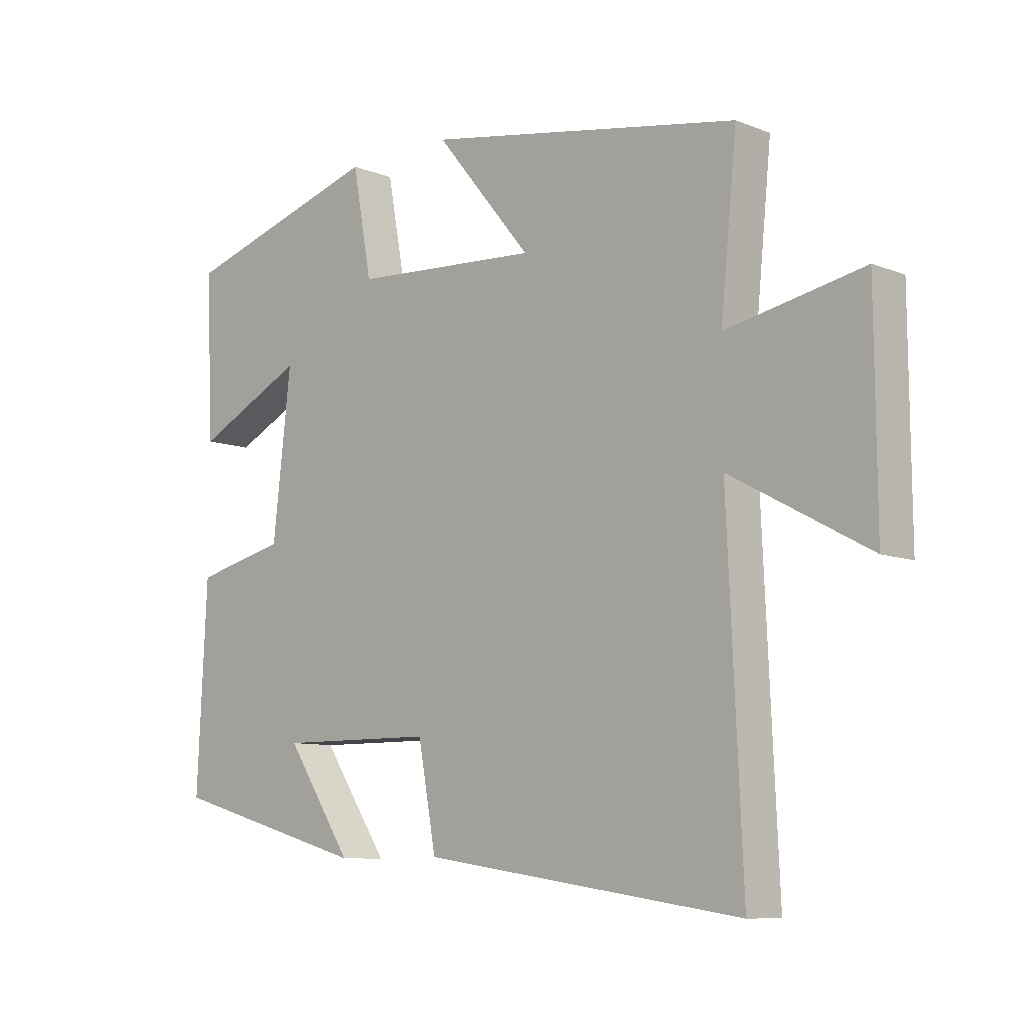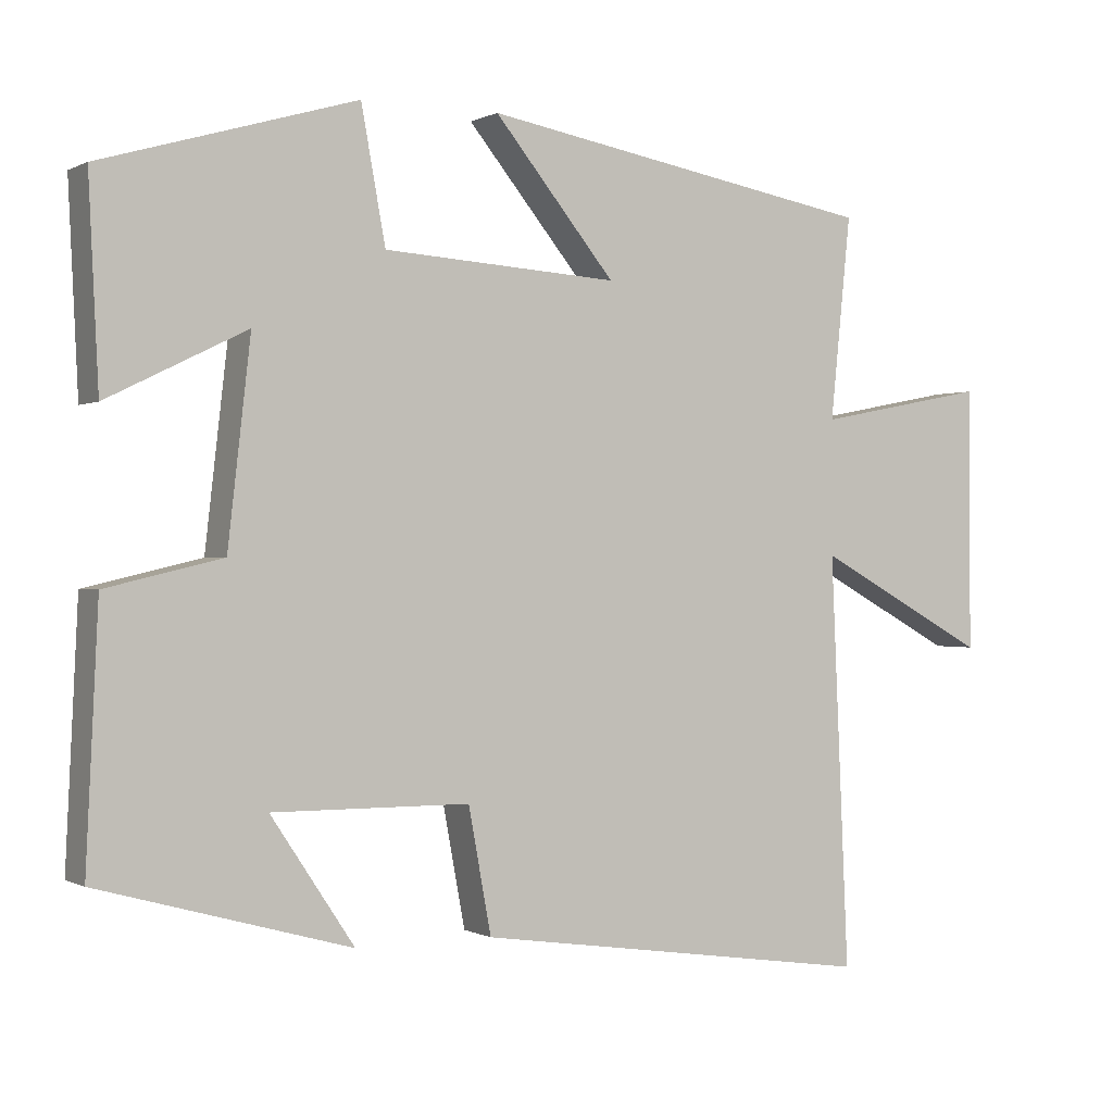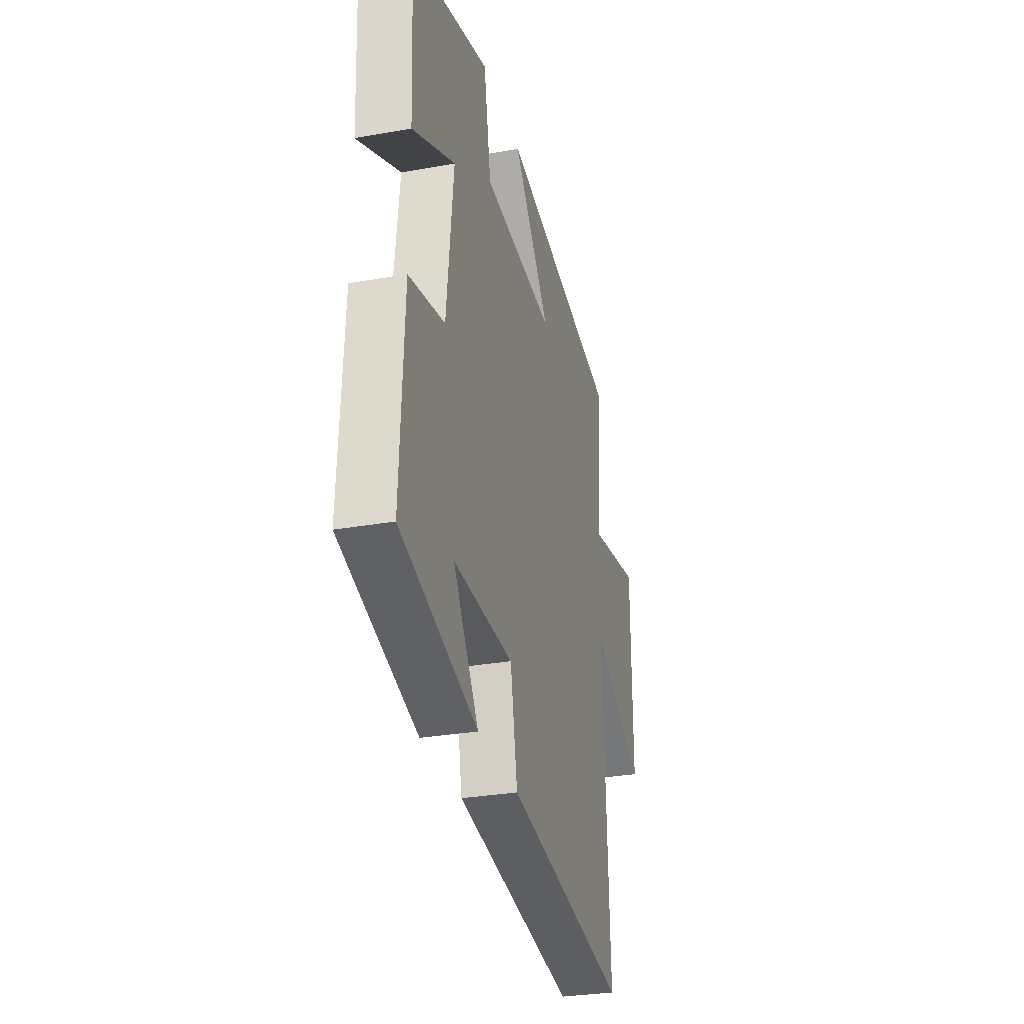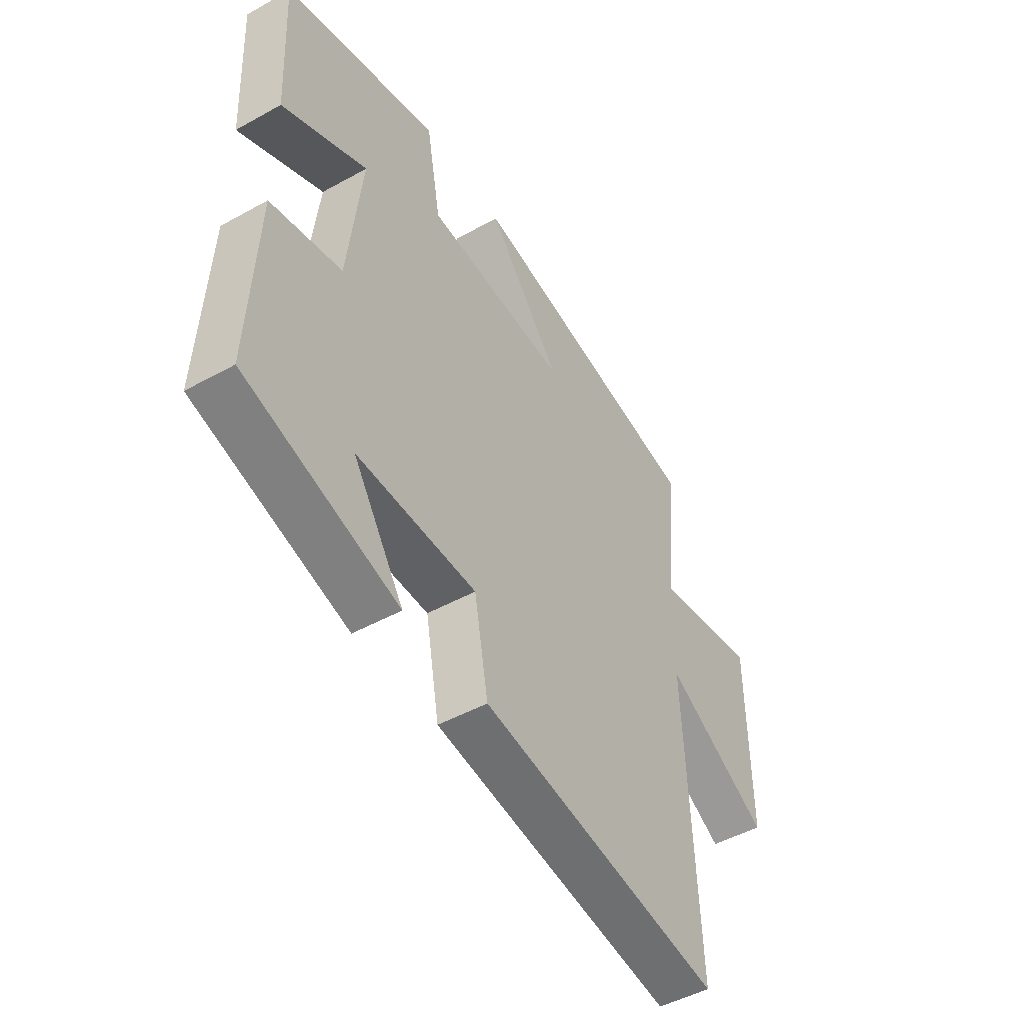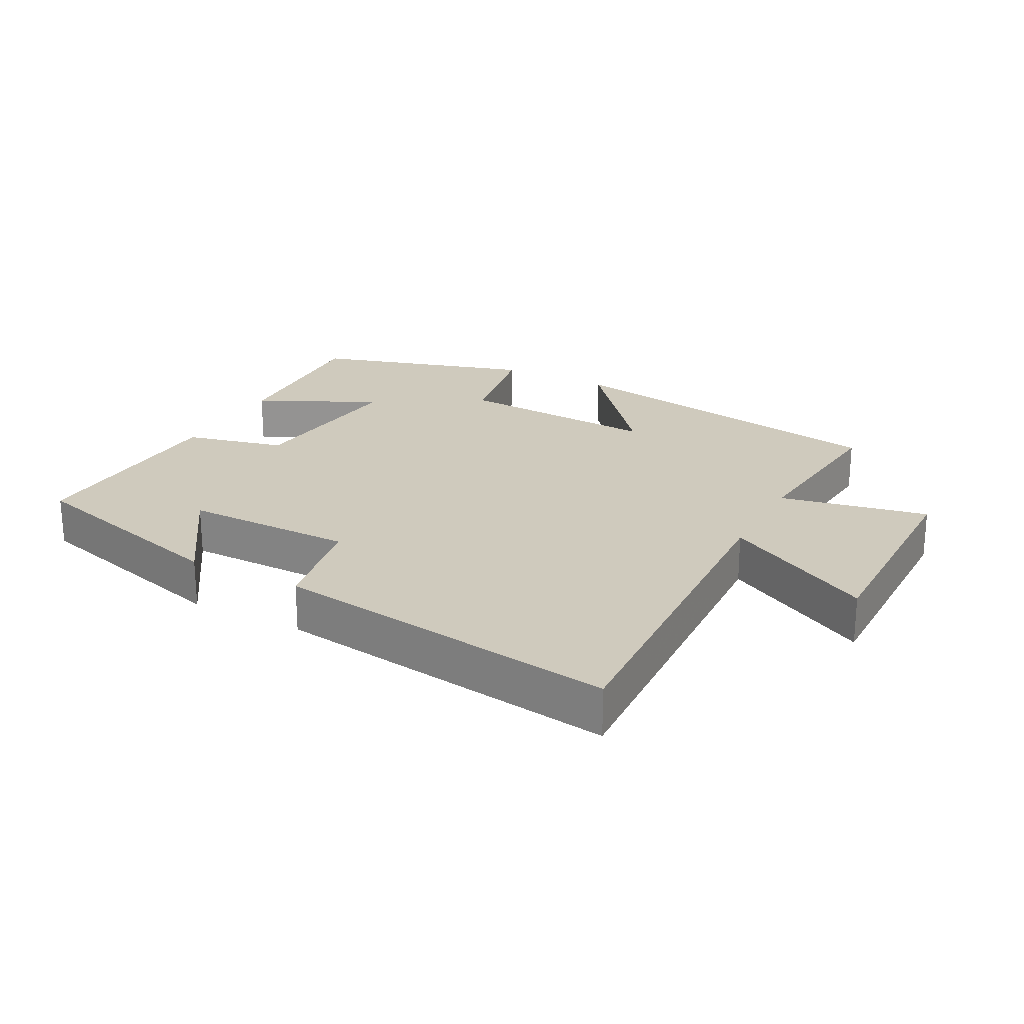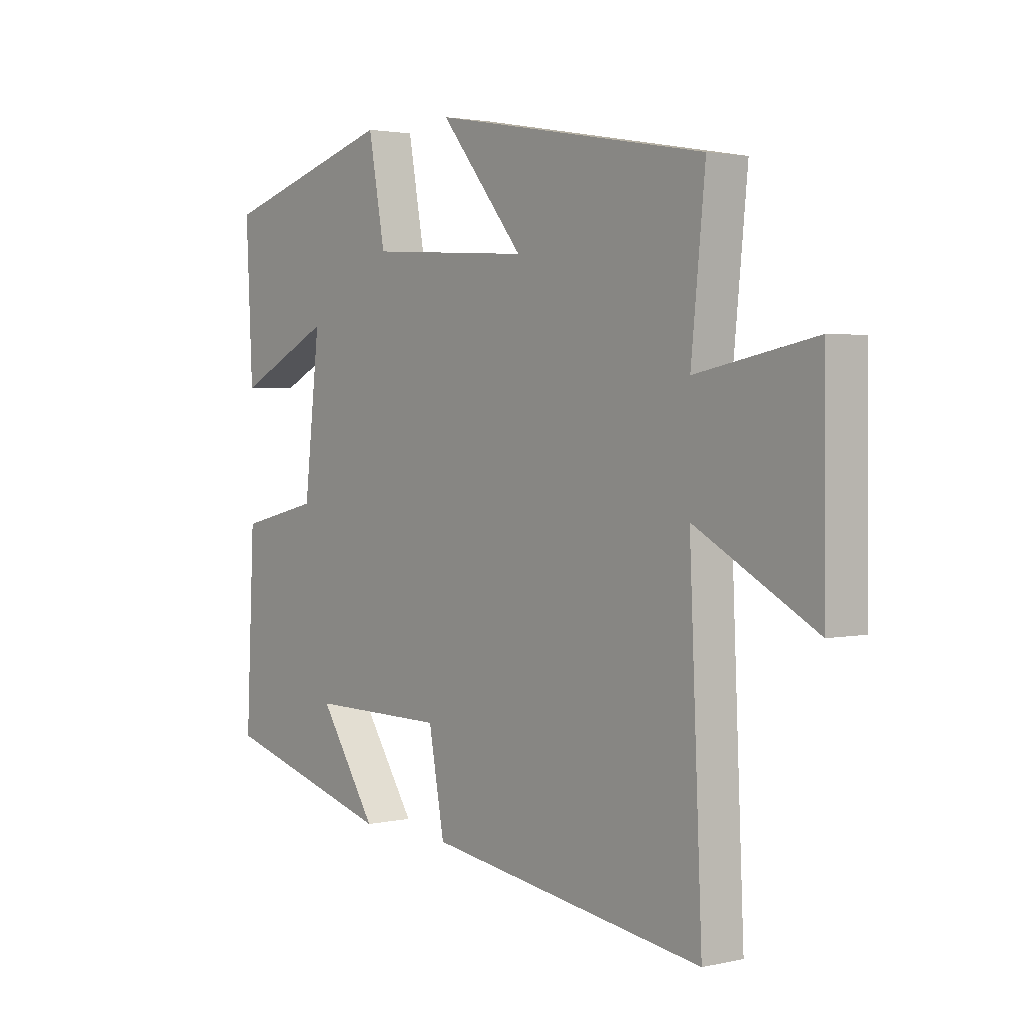
<metadata>
{"format":"obj","ext":"obj","renderer":"f3d","projection":"perspective","resolution":1024,"background":"white","views":[{"elev":-9.1,"azim":-136.2,"up":"+Z"},{"elev":-0.1,"azim":150.7,"up":"+Z"},{"elev":-30.3,"azim":104.5,"up":"+Z"},{"elev":-48.0,"azim":121.9,"up":"+Z"},{"elev":23.0,"azim":-152.2,"up":"+Y"},{"elev":2.4,"azim":-128.1,"up":"+Z"}]}
</metadata>
<code>
v -0.527 0.07 0.407
v -0.004 0.07 0.5
v -0.164 0.07 0.305
v 0.146 0.07 0.325
v 0.178 0.07 0.5
v 0.513 0.07 0.401
v 0.5 0.07 0.134
v 0.317 0.07 0.224
v 0.347 0.07 -0.04
v 0.5 0.07 -0.076
v 0.516 0.07 -0.407
v 0.185 0.07 -0.5
v 0.295 0.07 -0.335
v 0.035 0.07 -0.337
v 0.005 0.07 -0.5
v -0.524 0.07 -0.577
v -0.5 0.07 -0.037
v -0.728 0.07 -0.161
v -0.726 0.07 0.185
v -0.5 0.07 0.141
v -0.527 0 0.407
v -0.004 0 0.5
v -0.164 0 0.305
v 0.146 0 0.325
v 0.178 0 0.5
v 0.513 0 0.401
v 0.5 0 0.134
v 0.317 0 0.224
v 0.347 0 -0.04
v 0.5 0 -0.076
v 0.516 0 -0.407
v 0.185 0 -0.5
v 0.295 0 -0.335
v 0.035 0 -0.337
v 0.005 0 -0.5
v -0.524 0 -0.577
v -0.5 0 -0.037
v -0.728 0 -0.161
v -0.726 0 0.185
v -0.5 0 0.141
f 17 18 19 20
f 14 15 16 17
f 13 14 17 20
f 10 11 12 13
f 9 10 13 20
f 8 9 20
f 5 6 7 8
f 4 5 8
f 3 4 8 20
f 1 2 3 20
f 40 39 38 37
f 37 36 35 34
f 40 37 34 33
f 33 32 31 30
f 40 33 30 29
f 40 29 28
f 28 27 26 25
f 28 25 24
f 40 28 24 23
f 40 23 22 21
f 1 21 22 2
f 2 22 23 3
f 3 23 24 4
f 4 24 25 5
f 5 25 26 6
f 6 26 27 7
f 7 27 28 8
f 8 28 29 9
f 9 29 30 10
f 10 30 31 11
f 11 31 32 12
f 12 32 33 13
f 13 33 34 14
f 14 34 35 15
f 15 35 36 16
f 16 36 37 17
f 17 37 38 18
f 18 38 39 19
f 19 39 40 20
f 20 40 21 1

</code>
